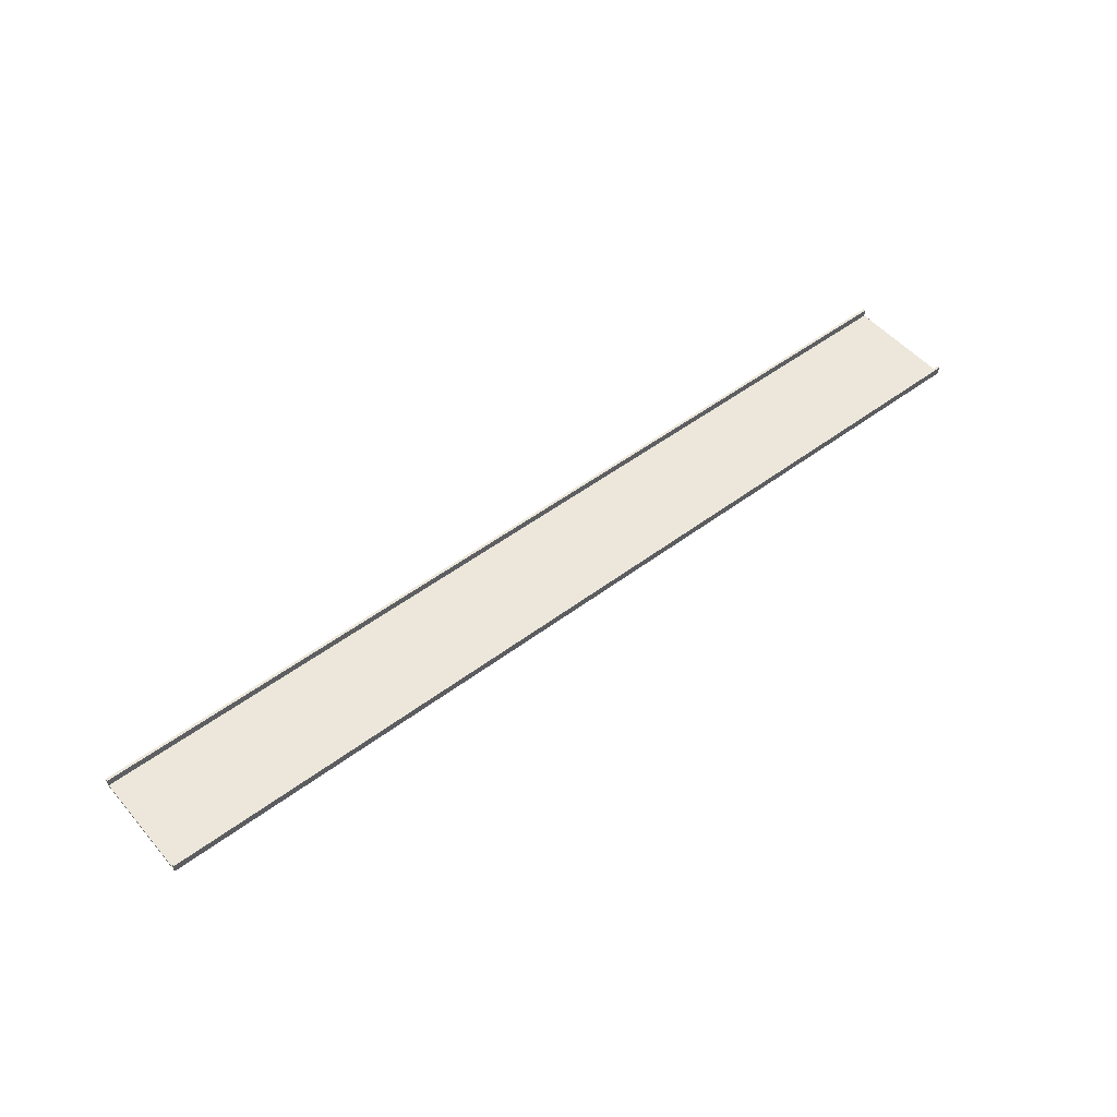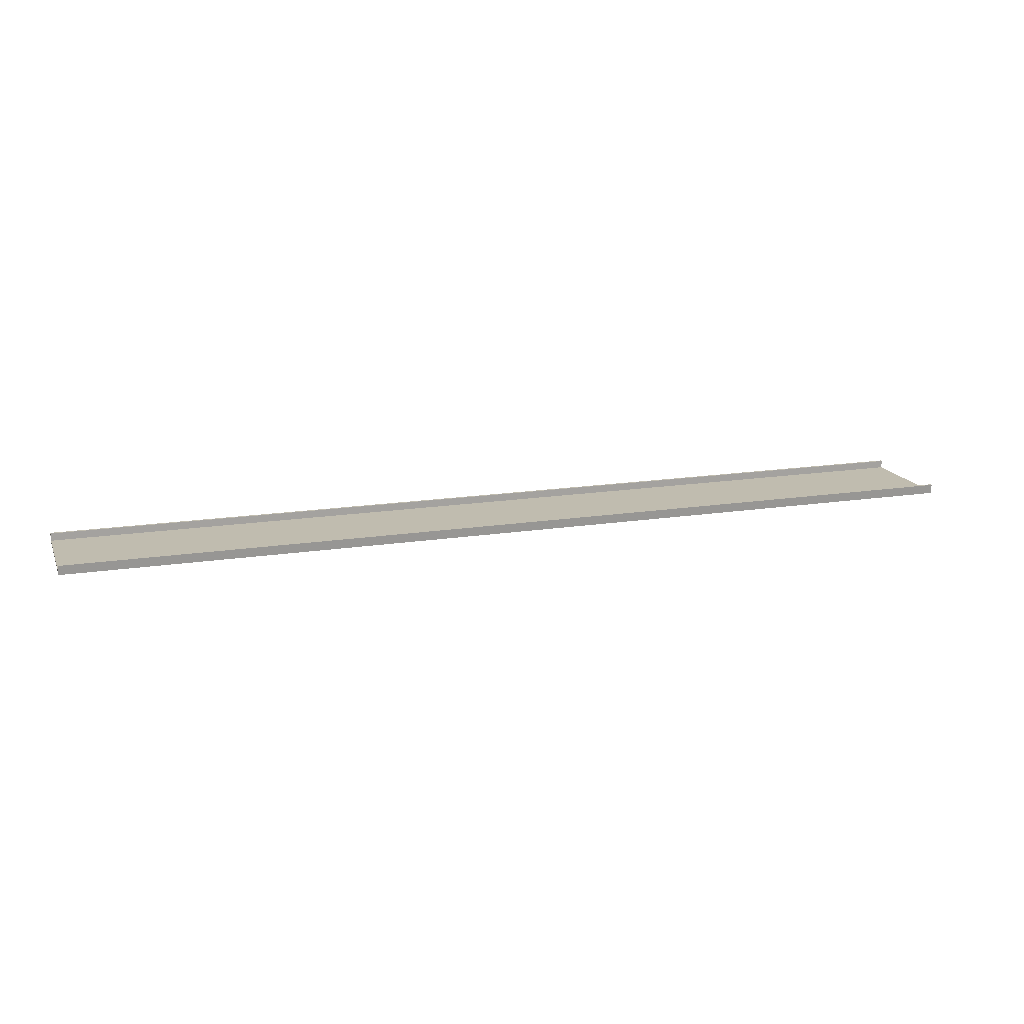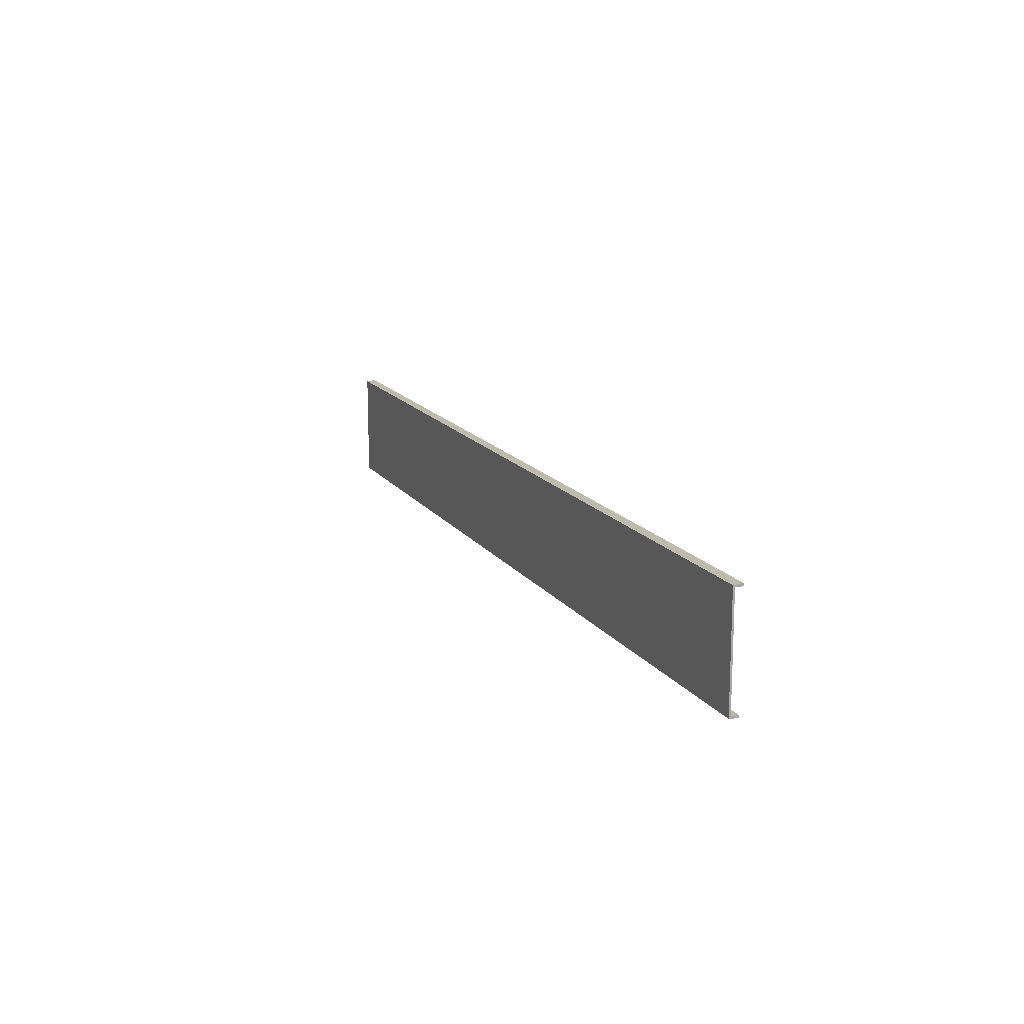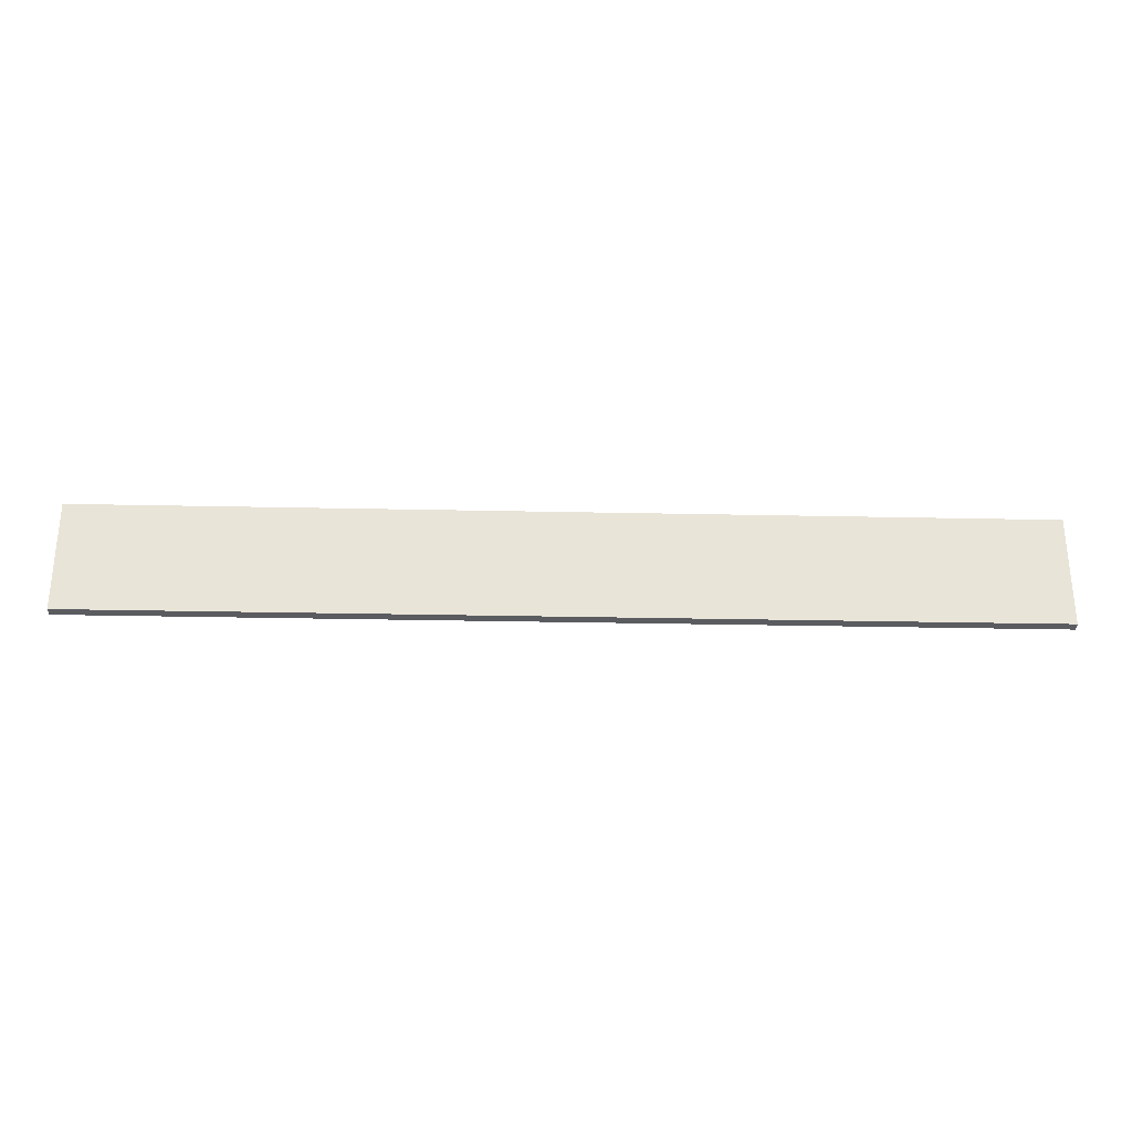
<metadata>
{"format":"obj","ext":"obj","renderer":"f3d","projection":"perspective","resolution":1024,"background":"white","views":[{"elev":51.5,"azim":140.9,"up":"+Y"},{"elev":16.3,"azim":-17.9,"up":"+Y"},{"elev":14.7,"azim":67.9,"up":"+Z"},{"elev":-29.3,"azim":-1.8,"up":"+Z"}]}
</metadata>
<code>
o Plane
v -7.997 0 1
v 9.509 0 1
v -7.997 0 -1
v 9.509 0 -1
v -7.997 0.1397 1
v 9.509 0.1397 1
v -7.997 0.1397 -1
v 9.509 0.1397 -1
v -7.997 -0.03535 1.035
v 9.509 -0.03535 1.035
v -7.997 -0.03535 -1.035
v 9.509 -0.03535 -1.035
v -7.997 0.1397 1.05
v 9.509 0.1397 1.05
v -7.997 0.1397 -1.05
v 9.509 0.1397 -1.05
f 1 2 4 3
f 3 4 8 7
f 2 1 5 6
f 9 11 12 10
f 11 15 16 12
f 10 14 13 9
f 1 3 11 9
f 4 2 10 12
f 6 5 13 14
f 7 8 16 15
f 3 7 15 11
f 8 4 12 16
f 2 6 14 10
f 5 1 9 13

</code>
